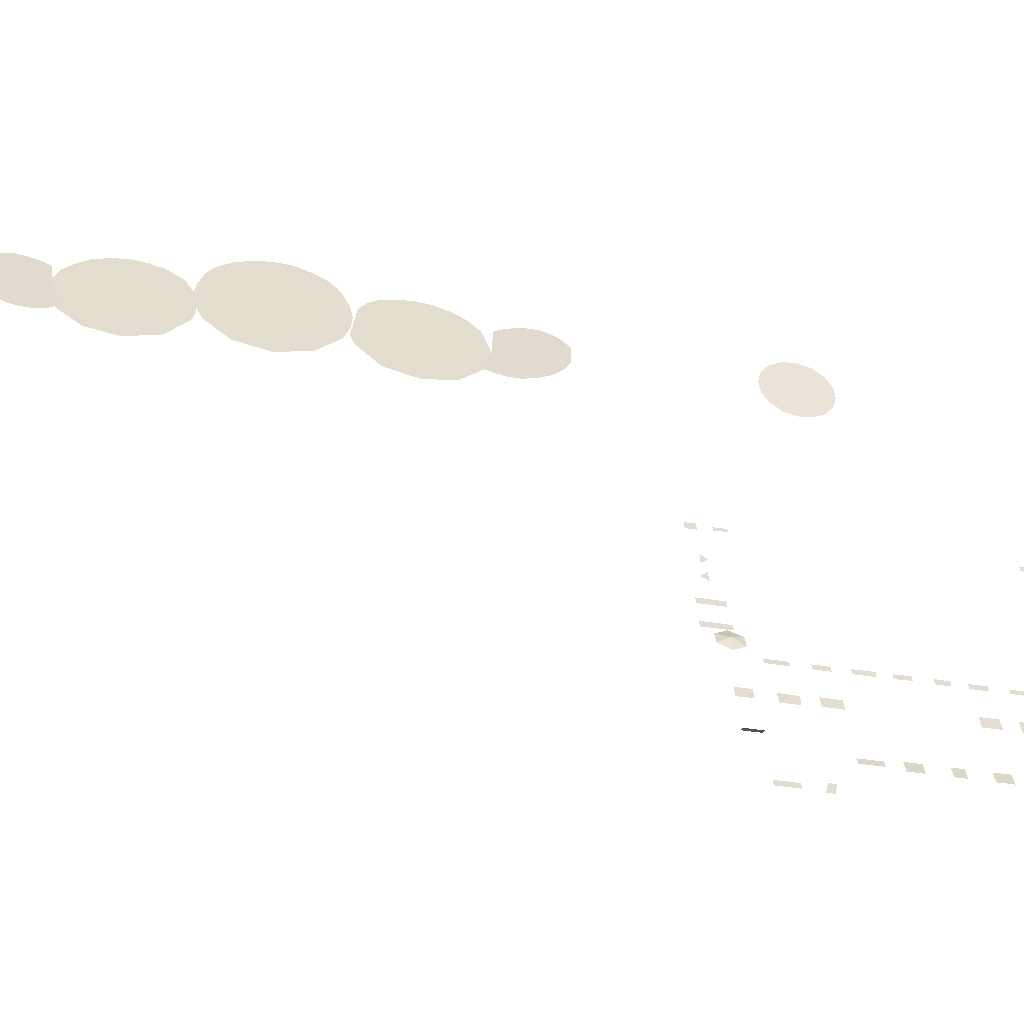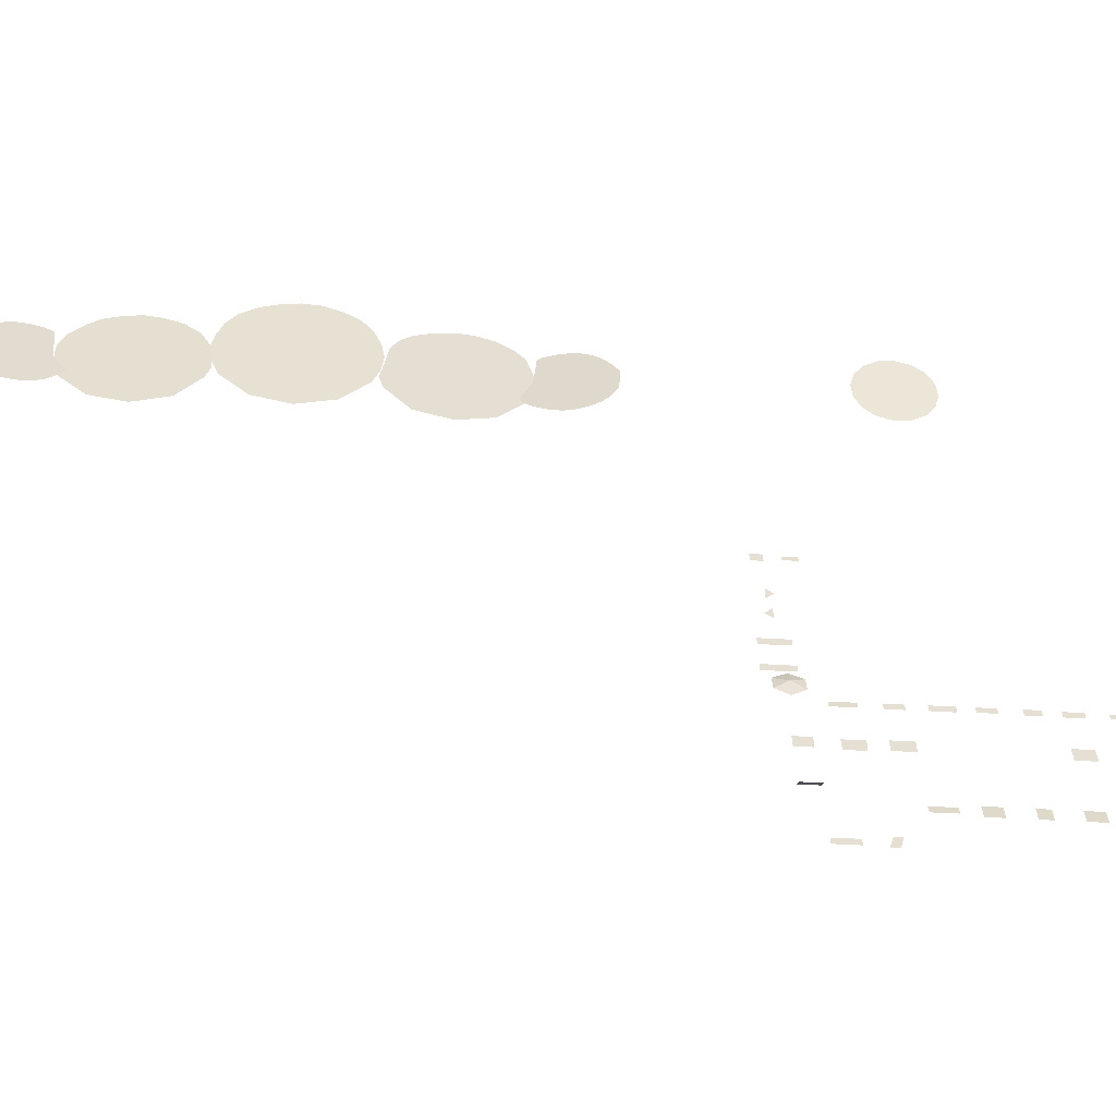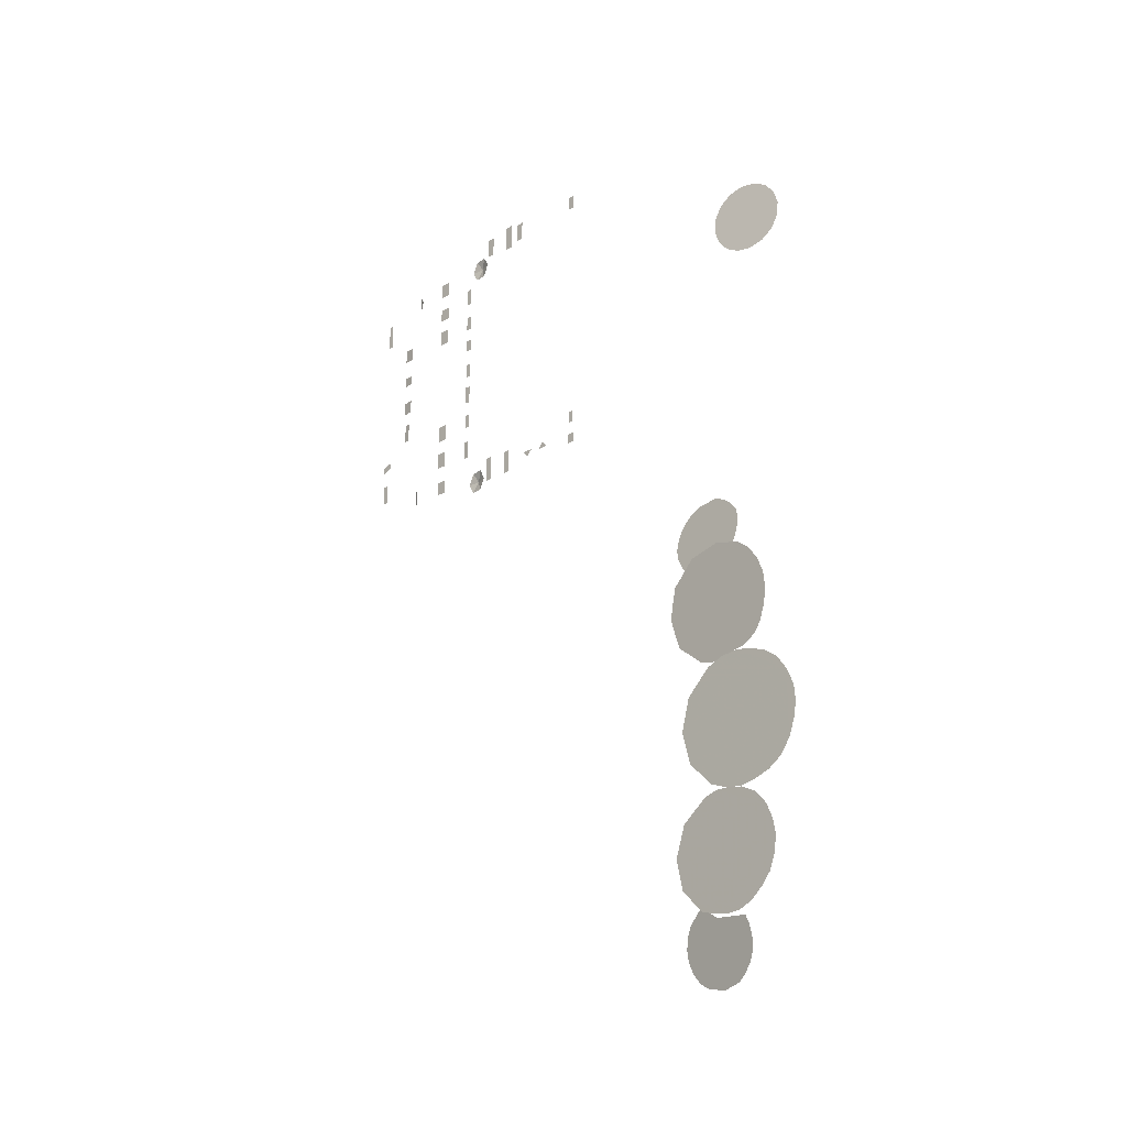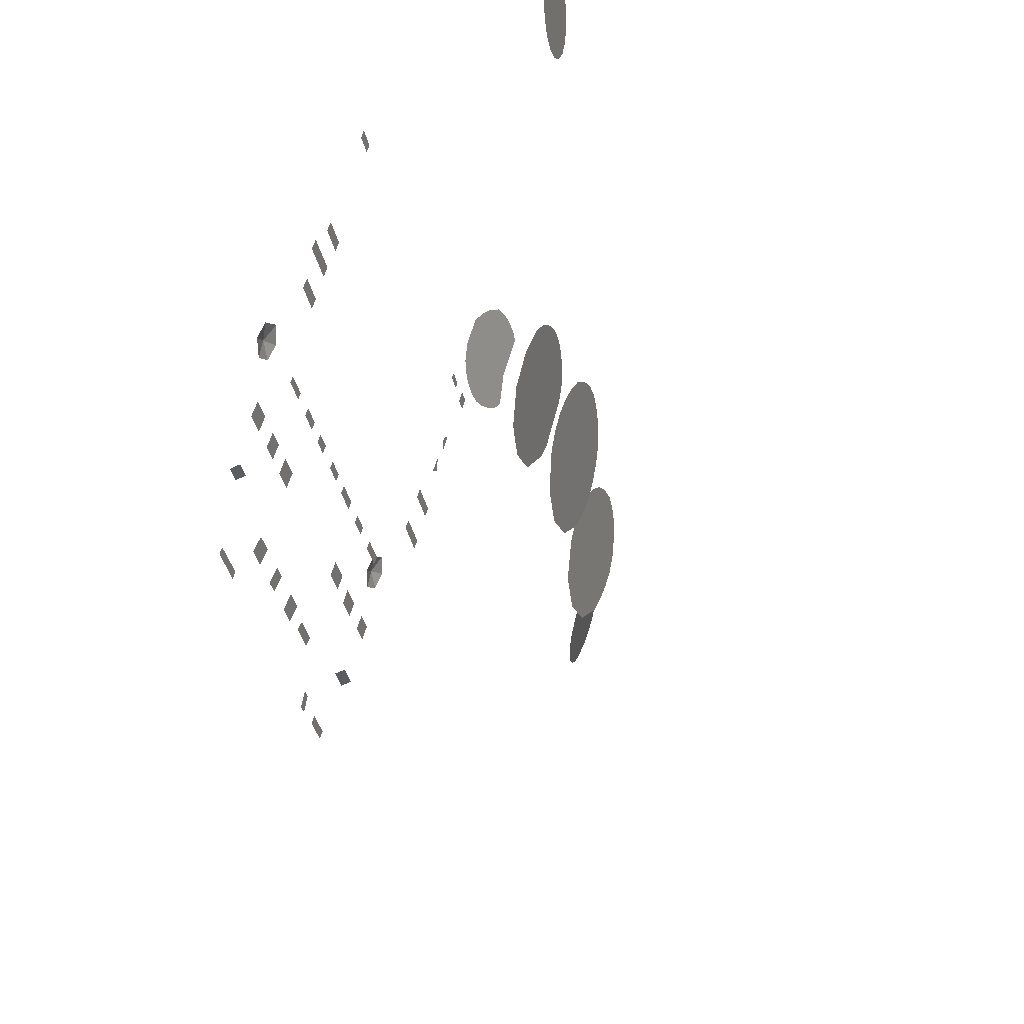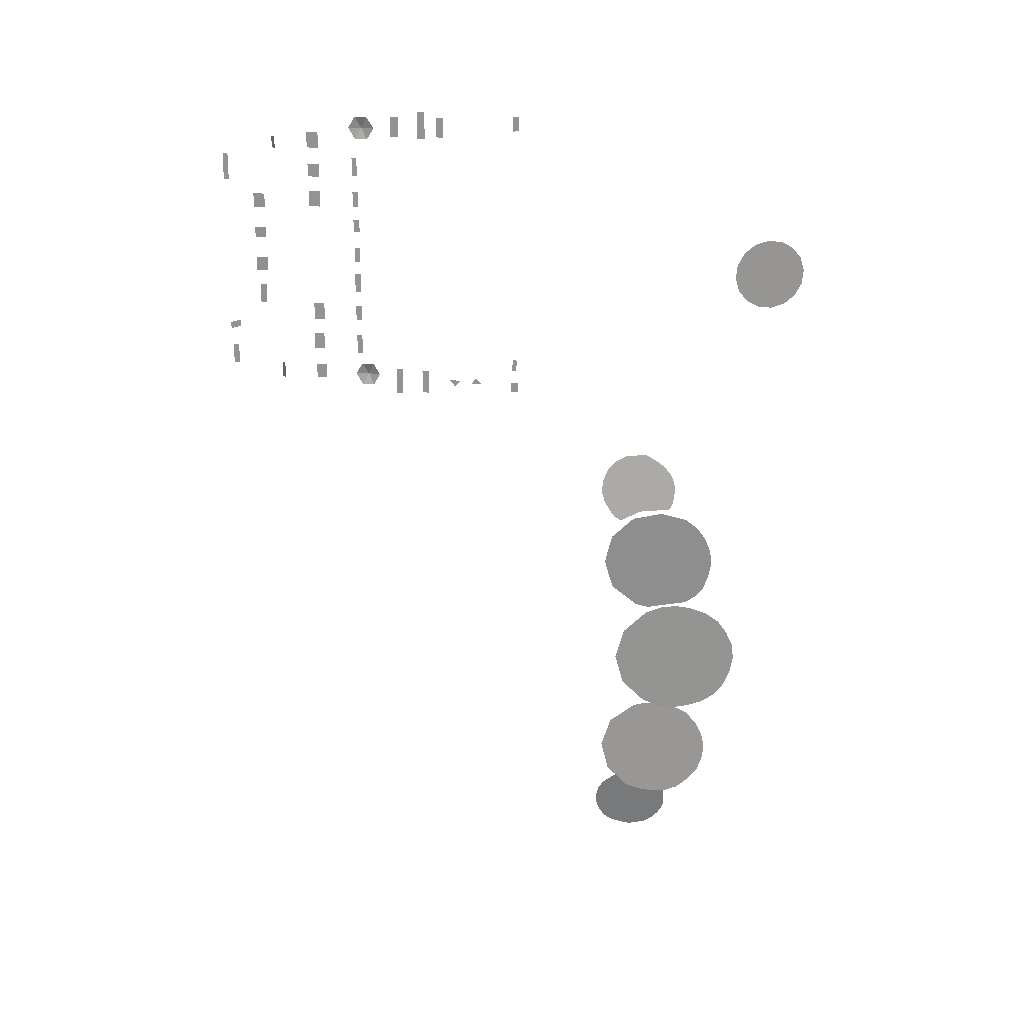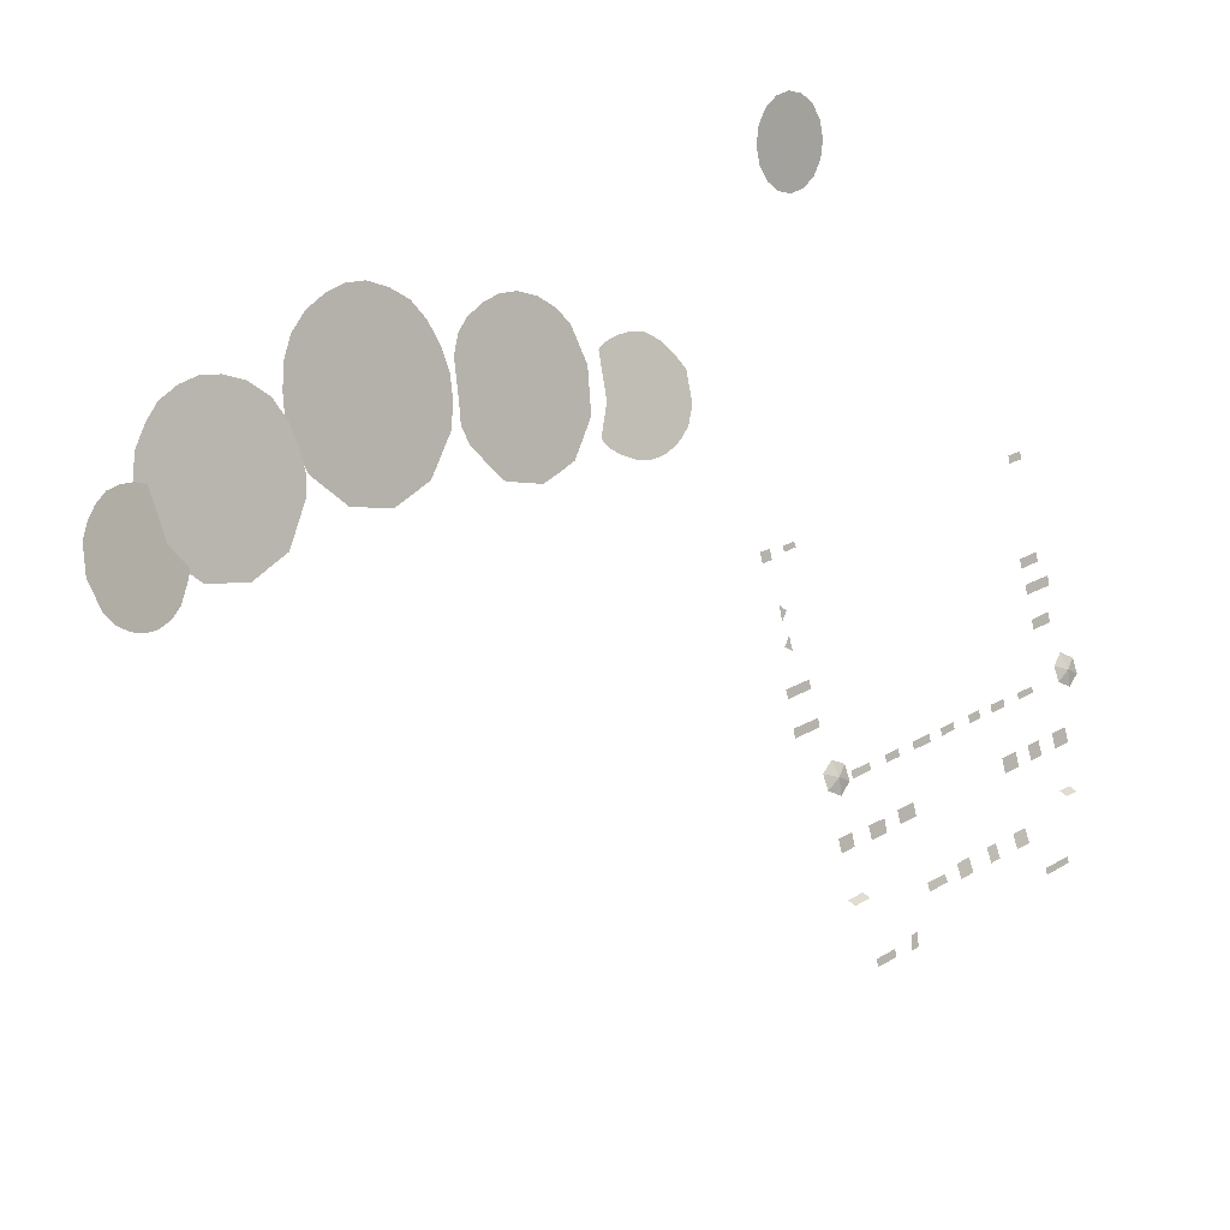
<metadata>
{"format":"obj","ext":"obj","renderer":"f3d","projection":"perspective","resolution":1024,"background":"white","views":[{"elev":-37.4,"azim":-102.4,"up":"+Y"},{"elev":-36.2,"azim":-94.9,"up":"+Y"},{"elev":-22.7,"azim":118.6,"up":"+Z"},{"elev":-34.9,"azim":12.1,"up":"+Y"},{"elev":22.8,"azim":76.1,"up":"+Z"},{"elev":21.3,"azim":-136.9,"up":"+Y"}]}
</metadata>
<code>
o ico1
v 16.2 21.65 -3.795
v 16.24 21.79 -3.989
v 16.29 21.97 -3.806
v 16.43 22.42 -3.731
v 16.38 22.26 -3.917
v 16.48 22.58 -3.911
v 16.77 23.62 -3.13
v 16.74 23.5 -3.472
v 16.77 23.62 -3.475
v 16.74 23.51 -3.116
v 15.28 19.11 -0.4908
v 15.23 18.94 -1.038
v 15.27 19.1 -1.048
v 15.22 18.94 -0.489
v 15.23 18.96 0.3228
v 15.27 19.1 -0.11
v 15.27 19.11 0.3173
v 15.23 18.95 -0.1116
v 15.22 18.95 1.196
v 15.27 19.12 0.8212
v 15.27 19.11 1.198
v 15.22 18.94 0.8279
v 15.23 18.94 2.048
v 15.28 19.1 1.596
v 15.27 19.1 2.045
v 15.23 18.94 1.595
v 14.61 16.76 -3.822
v 14.42 16.7 -3.351
v 14.42 16.7 -3.824
v 14.61 16.76 -3.35
v 15.73 20.05 -4.222
v 15.79 20.24 -3.464
v 15.73 20.06 -3.461
v 15.79 20.24 -4.219
v 14.81 17.72 -3.408
v 14.89 18.01 -3.821
v 14.89 18.01 -3.407
v 14.81 17.72 -3.821
v 14.8 17.69 -2.877
v 14.88 17.98 -2.383
v 14.8 17.69 -2.393
v 14.88 17.98 -2.886
v 14.89 18.01 -1.438
v 14.81 17.72 -1.948
v 14.89 18.01 -1.953
v 14.8 17.71 -1.434
v 14.25 15.5 -2.156
v 14.16 15.21 -2.051
v 14.16 15.21 -2.254
v 14.25 15.5 -1.963
v 14.17 15.25 2.399
v 14.21 15.39 3.184
v 14.17 15.25 3.188
v 14.21 15.39 2.396
v 15.23 18.94 -3.001
v 15.28 19.09 -2.426
v 15.23 18.94 -2.426
v 15.28 19.09 -3.001
v 15.23 18.94 -1.928
v 15.28 19.1 -1.499
v 15.23 18.94 -1.499
v 15.27 19.1 -1.928
v 15.27 19.09 2.533
v 15.23 18.95 3.051
v 15.23 18.95 2.531
v 15.27 19.08 3.053
v 14.8 17.69 1.575
v 14.89 18.01 2.042
v 14.8 17.69 2.051
v 14.89 18.01 1.571
v 14.89 18.01 2.858
v 14.8 17.69 2.482
v 14.89 18.01 2.476
v 14.8 17.69 2.866
v 14.8 17.69 3.348
v 14.89 18.01 3.808
v 14.8 17.69 3.82
v 14.89 18.01 3.344
v 14.42 16.7 3.679
v 14.61 16.76 3.343
v 14.61 16.76 3.689
v 14.42 16.7 3.33
v 14.37 16.08 0.6354
v 14.5 16.39 0.9387
v 14.37 16.08 0.9399
v 14.5 16.39 0.6319
v 14.5 16.39 1.965
v 14.37 16.08 1.544
v 14.5 16.39 1.543
v 14.37 16.08 1.969
v 14.5 16.39 -0.3966
v 14.37 16.08 0.01614
v 14.37 16.08 -0.3945
v 14.5 16.39 0.02068
v 14.4 16.15 -1.411
v 14.47 16.32 -0.8306
v 14.4 16.15 -0.8267
v 14.47 16.32 -1.415
v 14.17 15.24 -3.342
v 14.22 15.4 -2.748
v 14.17 15.24 -2.748
v 14.22 15.4 -3.342
v 15.78 20.04 3.734
v 15.84 20.26 4.324
v 15.78 20.05 4.327
v 15.84 20.25 3.73
v 15.95 20.81 3.681
v 16.01 21.02 4.478
v 15.95 20.81 4.478
v 16.01 21.02 3.679
v 16.17 21.33 3.738
v 16.23 21.54 4.317
v 16.17 21.34 4.317
v 16.23 21.53 3.731
v 16.79 23.68 3.923
v 16.74 23.51 4.327
v 16.74 23.52 3.916
v 16.79 23.68 4.339
v 16.79 23.66 -4.144
v 16.72 23.45 -3.863
v 16.72 23.45 -4.148
v 16.79 23.66 -3.854
v 16.01 21.01 -3.499
v 15.95 20.82 -4.206
v 16.01 21.01 -4.21
v 15.95 20.83 -3.503
v 14.88 18.94 3.887
v 14.94 19.32 3.887
v 14.94 19.12 4.22
v 15.07 19.45 4.22
v 14.94 19.12 3.553
v 15.17 19.64 3.887
v 15.07 19.45 3.553
v 14.95 19.12 -4.116
v 14.95 19.31 -3.782
v 14.88 18.93 -3.781
v 14.95 19.12 -3.45
v 15.09 19.45 -4.116
v 15.09 19.45 -3.45
v 15.16 19.62 -3.78
f 3 2 1
f 6 5 4
f 9 8 7
f 10 7 8
f 13 12 11
f 14 11 12
f 17 16 15
f 18 15 16
f 21 20 19
f 22 19 20
f 25 24 23
f 26 23 24
f 29 28 27
f 30 27 28
f 33 32 31
f 34 31 32
f 37 36 35
f 38 35 36
f 41 40 39
f 42 39 40
f 45 44 43
f 46 43 44
f 49 48 47
f 50 47 48
f 53 52 51
f 54 51 52
f 57 56 55
f 58 55 56
f 61 60 59
f 62 59 60
f 65 64 63
f 66 63 64
f 69 68 67
f 70 67 68
f 73 72 71
f 74 71 72
f 77 76 75
f 78 75 76
f 81 80 79
f 82 79 80
f 85 84 83
f 86 83 84
f 89 88 87
f 90 87 88
f 93 92 91
f 94 91 92
f 97 96 95
f 98 95 96
f 101 100 99
f 102 99 100
f 105 104 103
f 106 103 104
f 109 108 107
f 110 107 108
f 113 112 111
f 114 111 112
f 117 116 115
f 118 115 116
f 121 120 119
f 122 119 120
f 125 124 123
f 126 123 124
f 129 128 127
f 130 128 129
f 127 128 131
f 132 128 130
f 131 128 133
f 133 128 132
f 136 135 134
f 137 135 136
f 134 135 138
f 139 135 137
f 138 135 140
f 140 135 139
o gc1
v 19.55 30.24 0.1655
v 19.54 30.18 0.1773
v 19.56 30.31 0.1384
v 19.53 30.11 0.1725
v 19.57 30.36 0.09729
v 16.5 28.31 -20.54
v 16.12 27.23 -20.53
v 16.3 27.8 -20.66
v 16.06 26.99 -20.35
v 16.61 28.54 -20.34
v 16.04 26.81 -20.09
v 16.73 28.74 -20.08
v 16.05 26.69 -19.78
v 16.82 28.86 -19.78
v 16.09 26.67 -19.48
v 16.87 28.88 -19.47
v 16.16 26.72 -19.16
v 16.91 28.83 -19.15
v 16.25 26.86 -18.88
v 16.59 27.78 -18.82
v 16.91 28.72 -18.9
v 16.42 27.18 -18.56
v 16.48 27.32 -18.5
v 19.51 29.95 0.0691
v 19.53 30.05 0.1523
v 19.52 29.99 0.1168
v 19.51 29.91 0.01133
v 19.5 29.89 -0.1202
v 19.5 29.89 -0.05305
v 19.54 30.15 -0.3798
v 19.52 30.02 -0.3409
v 19.53 30.08 -0.368
v 19.52 29.97 -0.2998
v 19.55 30.22 -0.375
v 19.51 29.93 -0.2472
v 19.51 29.9 -0.1863
v 19.58 30.44 -0.08228
v 19.57 30.4 0.04474
v 19.58 30.43 -0.01616
v 19.58 30.42 -0.2138
v 19.58 30.44 -0.1495
v 19.57 30.38 -0.2716
v 19.56 30.28 -0.3548
v 19.56 30.34 -0.3193
v 16.09 27.09 -7.052
v 16.38 28.04 -6.8
v 16.17 27.44 -6.857
v 16.51 28.33 -6.967
v 16.58 28.46 -7.068
v 16.06 26.92 -7.246
v 16.64 28.59 -7.17
v 16.05 26.8 -7.436
v 16.77 28.81 -7.464
v 16.07 26.69 -7.729
v 16.86 28.88 -7.779
v 16.11 26.66 -8.05
v 16.91 28.87 -8.087
v 16.19 26.72 -8.348
v 16.94 28.79 -8.398
v 16.3 26.87 -8.641
v 16.63 27.8 -8.655
v 16.93 28.69 -8.553
v 16.39 27.02 -8.853
v 16.48 27.21 -8.969
v 17.2 28.34 -8.557
v 16.92 27.49 -8.757
v 17.44 29.11 -8.75
v 17.54 29.46 -9.038
v 16.65 26.74 -9.869
v 16.7 26.85 -9.418
v 16.64 26.78 -10.77
v 16.61 26.66 -10.32
v 16.89 27.66 -11.84
v 16.67 26.92 -11.23
v 17.13 28.42 -11.87
v 17 28.04 -11.95
v 17.37 29.18 -11.73
v 17.66 29.95 -10.33
v 17.61 29.73 -9.425
v 17.66 29.9 -9.872
v 17.56 29.72 -11.23
v 17.62 29.88 -10.78
v 17.48 29.52 -11.51
v 17.37 28.9 -11.84
v 17.23 28.43 -11.9
v 17.1 27.96 -12.09
v 17 27.61 -12.44
v 17.63 29.84 -12.09
v 17.5 29.37 -11.91
v 17.83 30.52 -12.78
v 17.75 30.24 -12.37
v 16.83 27.02 -13.73
v 16.9 27.27 -12.79
v 17 27.61 -15.02
v 16.9 27.27 -14.68
v 17.37 28.9 -15.62
v 17.1 27.96 -15.37
v 17.23 28.43 -15.55
v 17.9 30.78 -13.73
v 17.89 30.73 -13.26
v 17.83 30.52 -14.68
v 17.88 30.7 -14.19
v 17.63 29.84 -15.37
v 17.74 30.22 -15.1
v 17.5 29.37 -15.54
v 17.44 29.13 -18.7
v 17.55 29.5 -18.37
v 17.32 28.74 -18.86
v 17.62 29.76 -18.03
v 17.07 27.95 -18.83
v 17.2 28.36 -18.89
v 16.71 26.87 -18.04
v 16.93 27.51 -18.7
v 16.68 26.94 -16.23
v 16.61 26.66 -17.14
v 17.67 29.97 -17.13
v 17.66 29.91 -17.58
v 17.01 28.05 -15.52
v 16.9 27.68 -15.63
v 17.55 29.7 -16.23
v 17.63 29.89 -16.69
v 17.29 28.91 -15.61
v 17.43 29.35 -15.83
v 17.13 28.44 -15.53
v 19.53 30 -0.8946
v 19.48 29.63 -0.2024
v 19.5 29.75 -0.5852
v 19.63 30.75 -1.122
v 19.58 30.35 -1.083
v 19.73 31.43 -0.7515
v 19.68 31.12 -1.006
v 19.51 29.86 0.549
v 19.49 29.67 0.1961
v 19.76 31.66 -0.000151
v 19.75 31.62 -0.3986
v 19.61 30.55 0.9197
v 19.55 30.17 0.8031
v 19.71 31.29 0.6921
v 19.66 30.94 0.8803
v 19.74 31.54 0.3827
f 143 142 141
f 144 142 143
f 145 144 143
f 148 147 146
f 147 149 146
f 150 146 149
f 149 151 150
f 152 150 151
f 151 153 152
f 154 152 153
f 153 155 154
f 156 154 155
f 155 157 156
f 158 156 157
f 157 159 158
f 159 160 158
f 158 160 161
f 162 160 159
f 163 160 162
f 166 165 164
f 165 144 164
f 164 144 167
f 169 167 168
f 167 144 168
f 172 171 170
f 171 173 170
f 170 173 174
f 173 168 174
f 175 168 173
f 176 168 175
f 168 144 174
f 174 144 177
f 177 144 145
f 178 177 145
f 179 177 178
f 180 174 177
f 181 180 177
f 182 174 180
f 183 174 182
f 184 183 182
f 187 186 185
f 188 185 186
f 188 189 185
f 190 185 189
f 189 191 190
f 192 190 191
f 191 193 192
f 194 192 193
f 193 195 194
f 196 194 195
f 195 197 196
f 198 196 197
f 197 199 198
f 200 198 199
f 201 200 199
f 202 201 199
f 203 200 201
f 204 203 201
f 207 206 205
f 208 206 207
f 210 206 209
f 209 206 208
f 212 209 211
f 214 211 213
f 211 209 213
f 216 213 215
f 215 213 217
f 213 209 217
f 217 209 208
f 218 217 208
f 219 218 208
f 220 218 219
f 221 217 218
f 222 221 218
f 223 217 221
f 226 225 224
f 227 226 224
f 229 228 224
f 228 230 224
f 231 230 228
f 230 227 224
f 233 227 232
f 235 232 234
f 232 227 234
f 234 227 236
f 236 227 230
f 237 234 236
f 238 237 236
f 240 239 230
f 239 241 230
f 242 241 239
f 241 236 230
f 243 236 241
f 244 243 241
f 245 236 243
f 248 247 246
f 249 247 248
f 251 250 248
f 250 252 248
f 253 252 250
f 252 249 248
f 255 254 252
f 257 249 256
f 254 258 252
f 259 258 254
f 258 249 252
f 256 249 260
f 261 256 260
f 260 249 258
f 262 260 258
f 263 260 262
f 264 262 258
f 267 266 265
f 269 265 268
f 265 266 268
f 271 268 270
f 273 272 266
f 270 268 274
f 275 270 274
f 272 276 266
f 266 276 268
f 268 276 274
f 277 276 272
f 274 276 278
f 278 276 279
f 280 274 278

</code>
